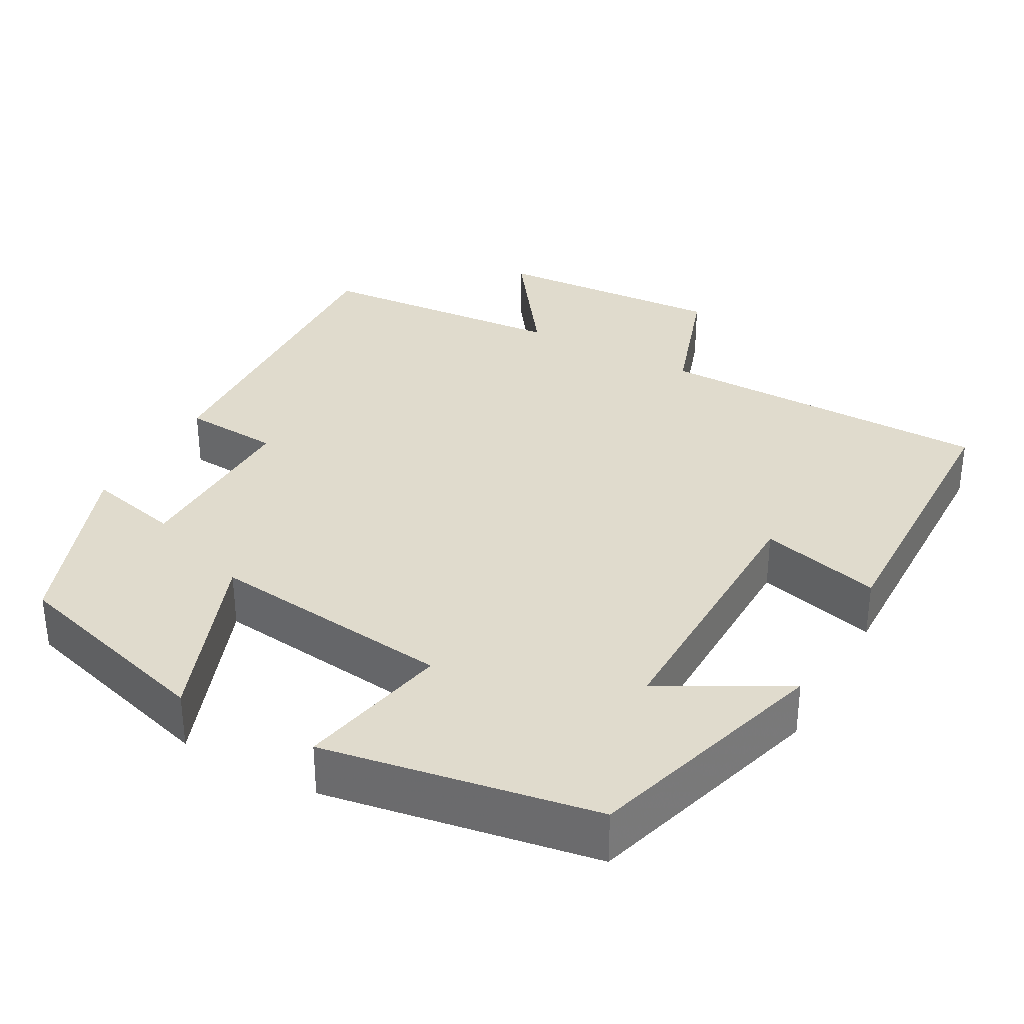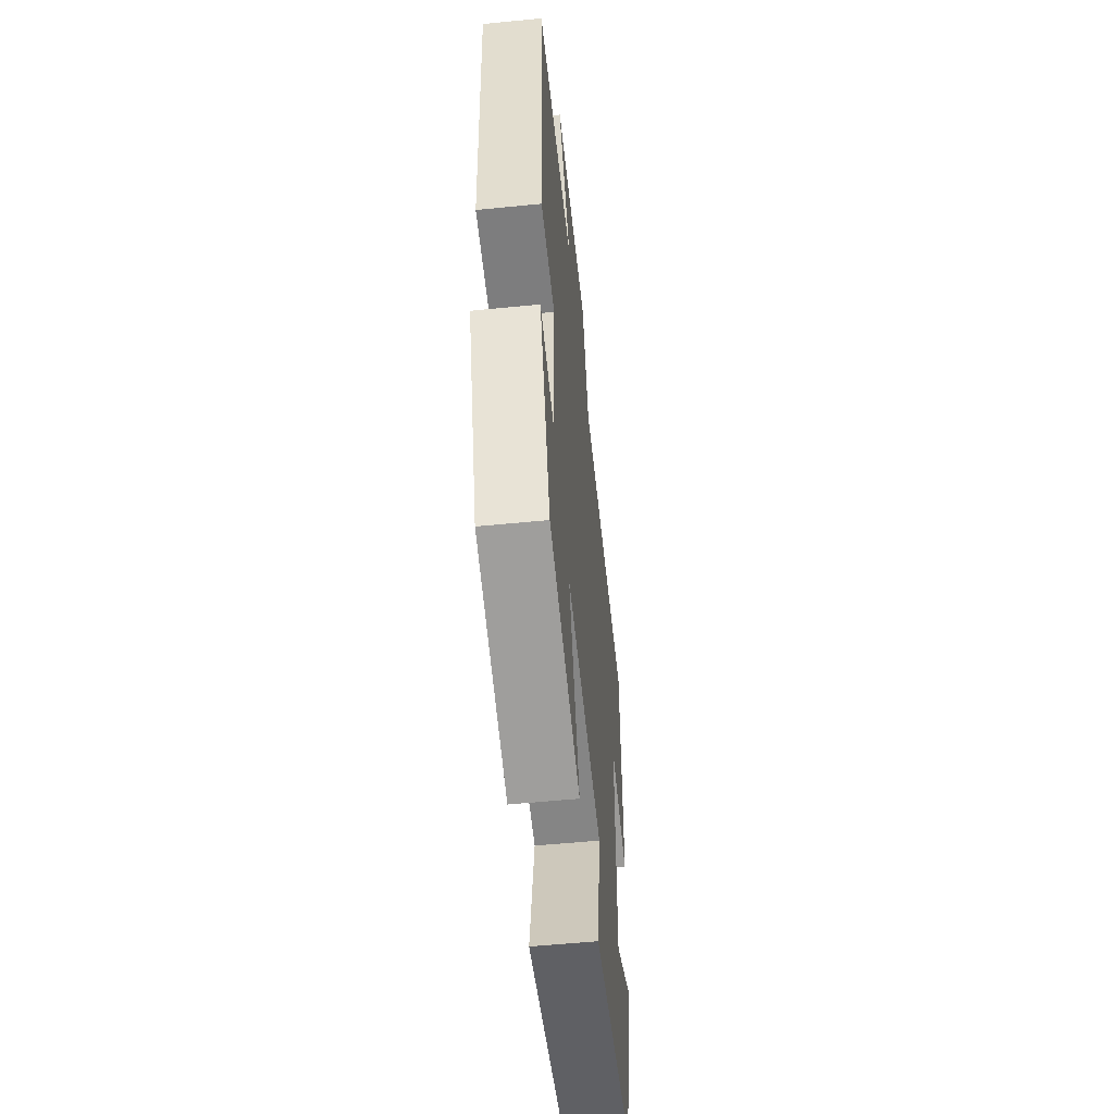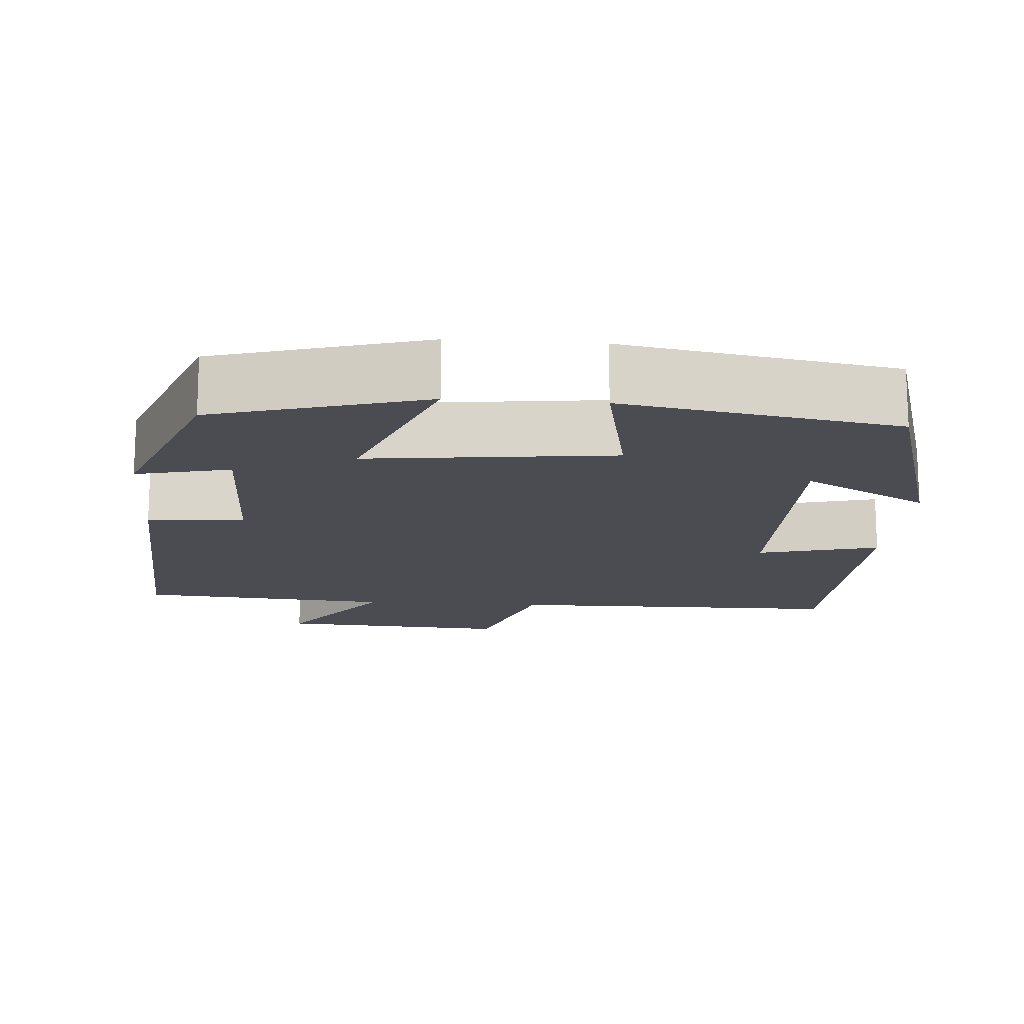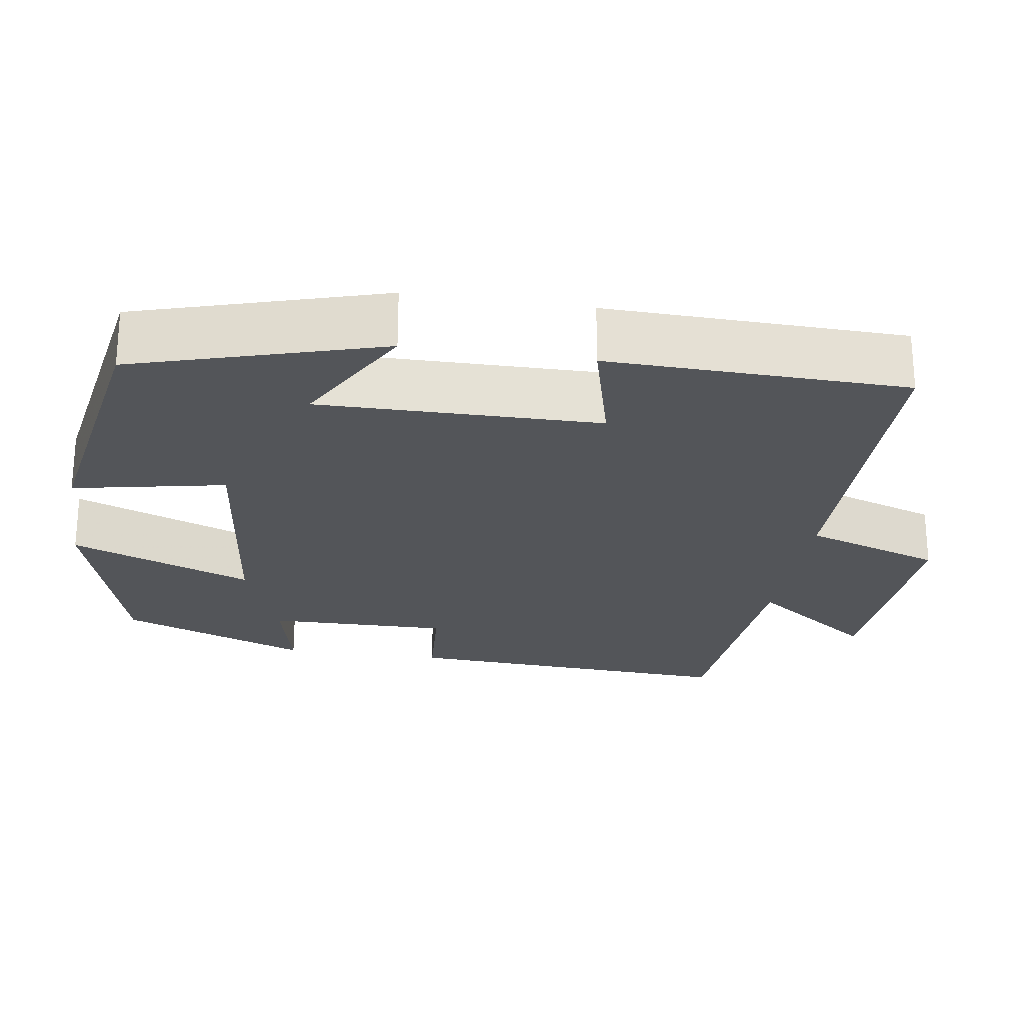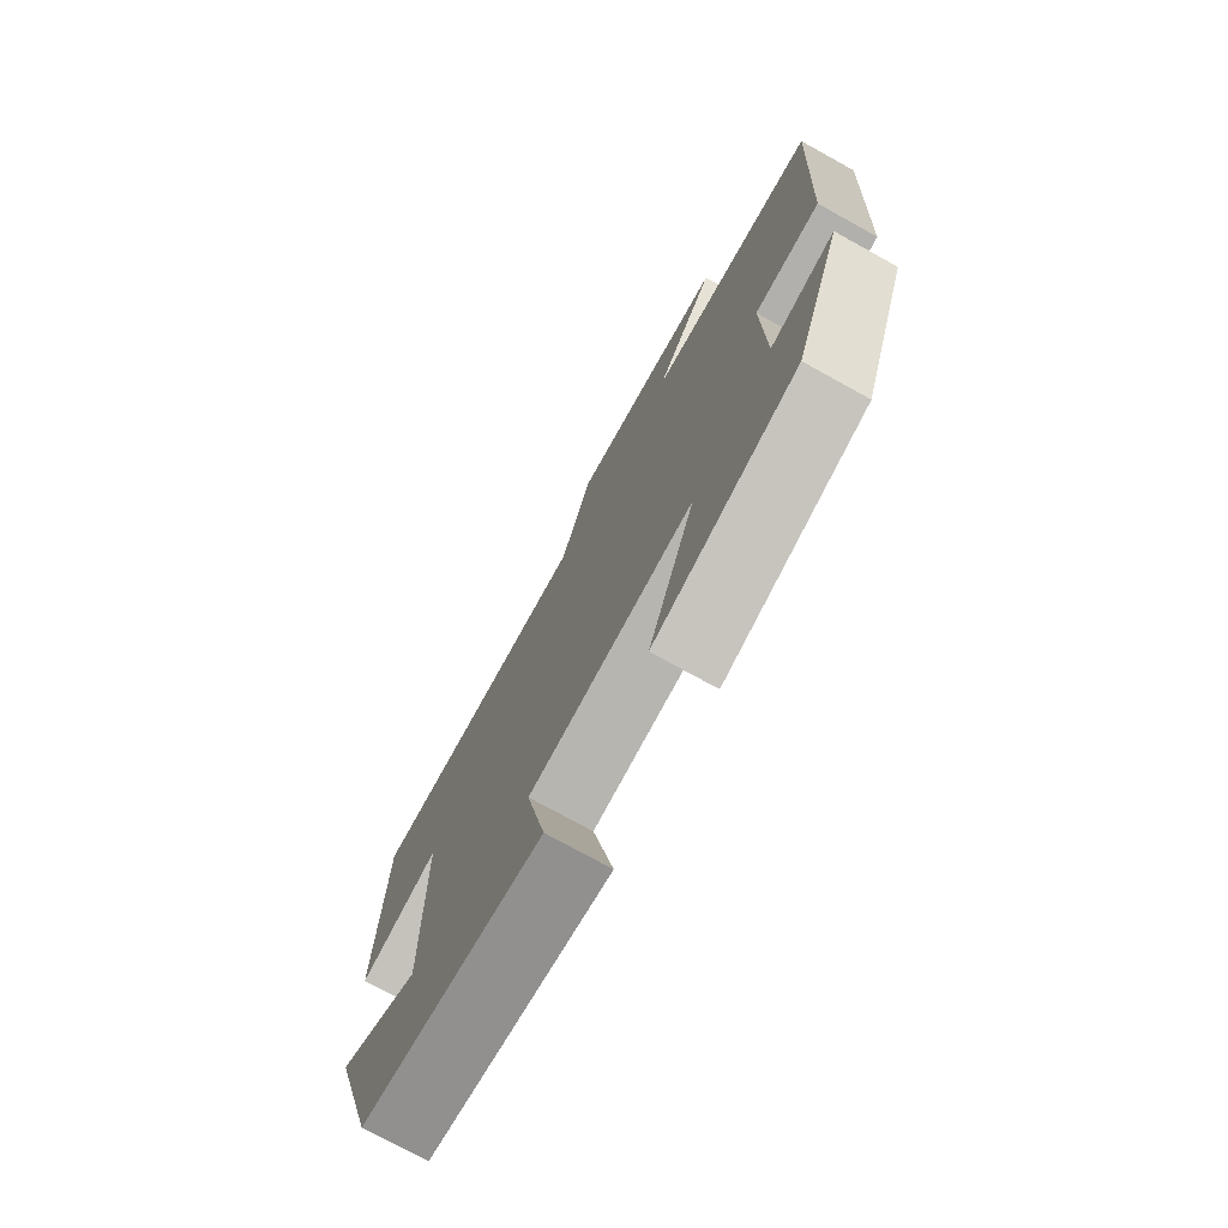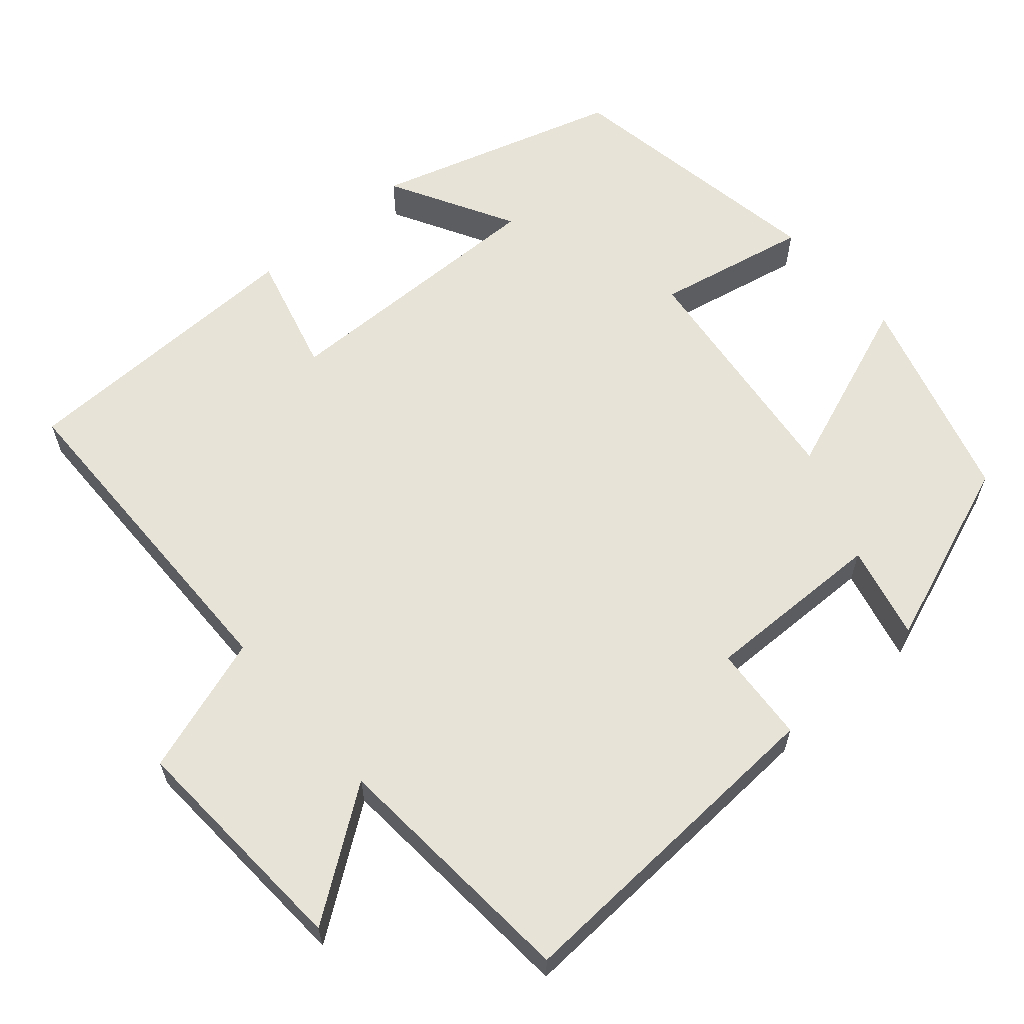
<metadata>
{"format":"obj","ext":"obj","renderer":"f3d","projection":"perspective","resolution":1024,"background":"white","views":[{"elev":33.3,"azim":-151.1,"up":"+Y"},{"elev":-55.1,"azim":96.0,"up":"+Z"},{"elev":-15.4,"azim":175.6,"up":"+Y"},{"elev":-24.3,"azim":-98.8,"up":"+Y"},{"elev":-74.9,"azim":61.0,"up":"+Z"},{"elev":61.7,"azim":49.2,"up":"+Y"}]}
</metadata>
<code>
v -0.491 0.07 0.495
v -0.052 0.07 0.5
v 0.008 0.07 0.679
v 0.31 0.07 0.661
v 0.194 0.07 0.5
v 0.523 0.07 0.475
v 0.5 0.07 0.039
v 0.374 0.07 0.03
v 0.378 0.07 -0.206
v 0.5 0.07 -0.177
v 0.408 0.07 -0.421
v 0.136 0.07 -0.5
v 0.226 0.07 -0.264
v -0.092 0.07 -0.302
v -0.052 0.07 -0.5
v -0.405 0.07 -0.44
v -0.5 0.07 -0.122
v -0.339 0.07 -0.211
v -0.343 0.07 0.151
v -0.5 0.07 0.11
v -0.491 0 0.495
v -0.052 0 0.5
v 0.008 0 0.679
v 0.31 0 0.661
v 0.194 0 0.5
v 0.523 0 0.475
v 0.5 0 0.039
v 0.374 0 0.03
v 0.378 0 -0.206
v 0.5 0 -0.177
v 0.408 0 -0.421
v 0.136 0 -0.5
v 0.226 0 -0.264
v -0.092 0 -0.302
v -0.052 0 -0.5
v -0.405 0 -0.44
v -0.5 0 -0.122
v -0.339 0 -0.211
v -0.343 0 0.151
v -0.5 0 0.11
f 19 20 1 2
f 18 19 2
f 15 16 17 18
f 14 15 18
f 13 14 18 2
f 10 11 12 13
f 9 10 13
f 8 9 13 2
f 5 6 7 8
f 5 8 2 3
f 3 4 5
f 22 21 40 39
f 22 39 38
f 38 37 36 35
f 38 35 34
f 22 38 34 33
f 33 32 31 30
f 33 30 29
f 22 33 29 28
f 28 27 26 25
f 23 22 28 25
f 25 24 23
f 1 21 22 2
f 2 22 23 3
f 3 23 24 4
f 4 24 25 5
f 5 25 26 6
f 6 26 27 7
f 7 27 28 8
f 8 28 29 9
f 9 29 30 10
f 10 30 31 11
f 11 31 32 12
f 12 32 33 13
f 13 33 34 14
f 14 34 35 15
f 15 35 36 16
f 16 36 37 17
f 17 37 38 18
f 18 38 39 19
f 19 39 40 20
f 20 40 21 1

</code>
